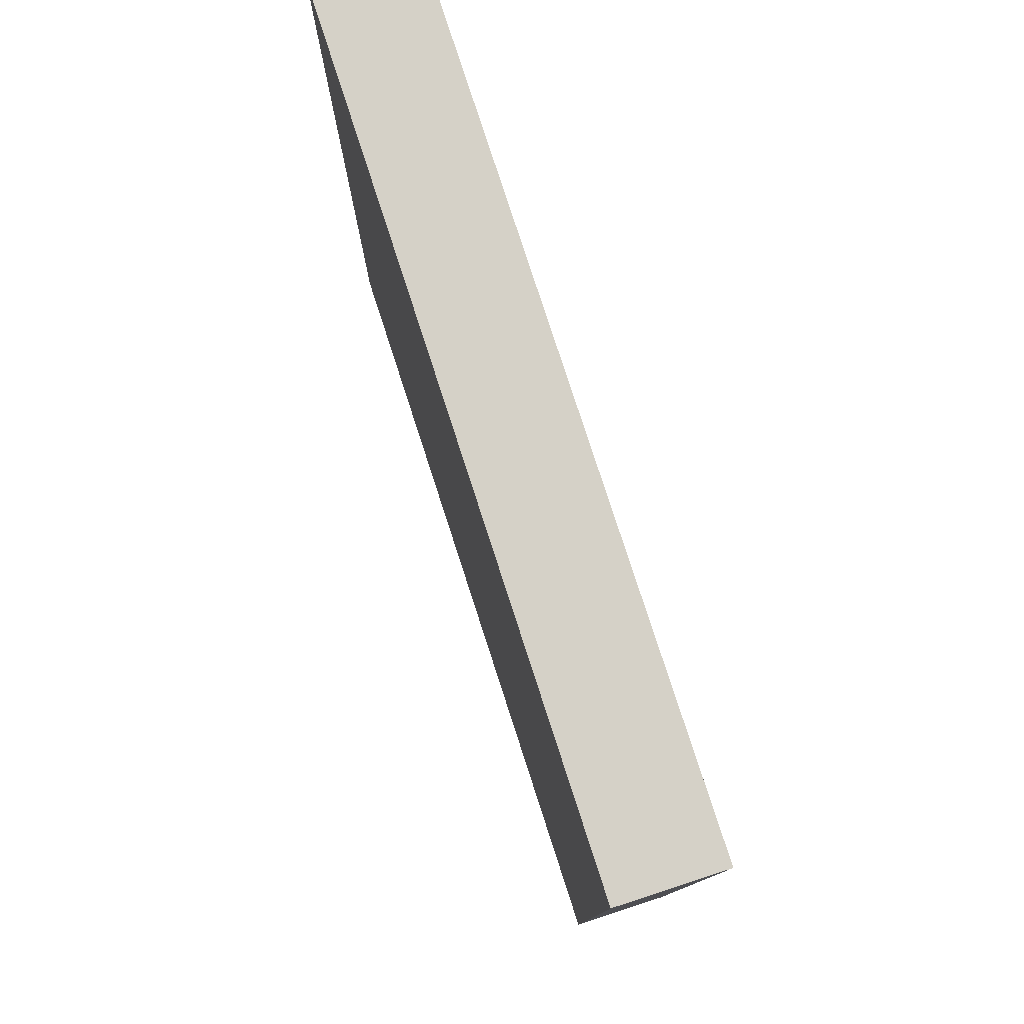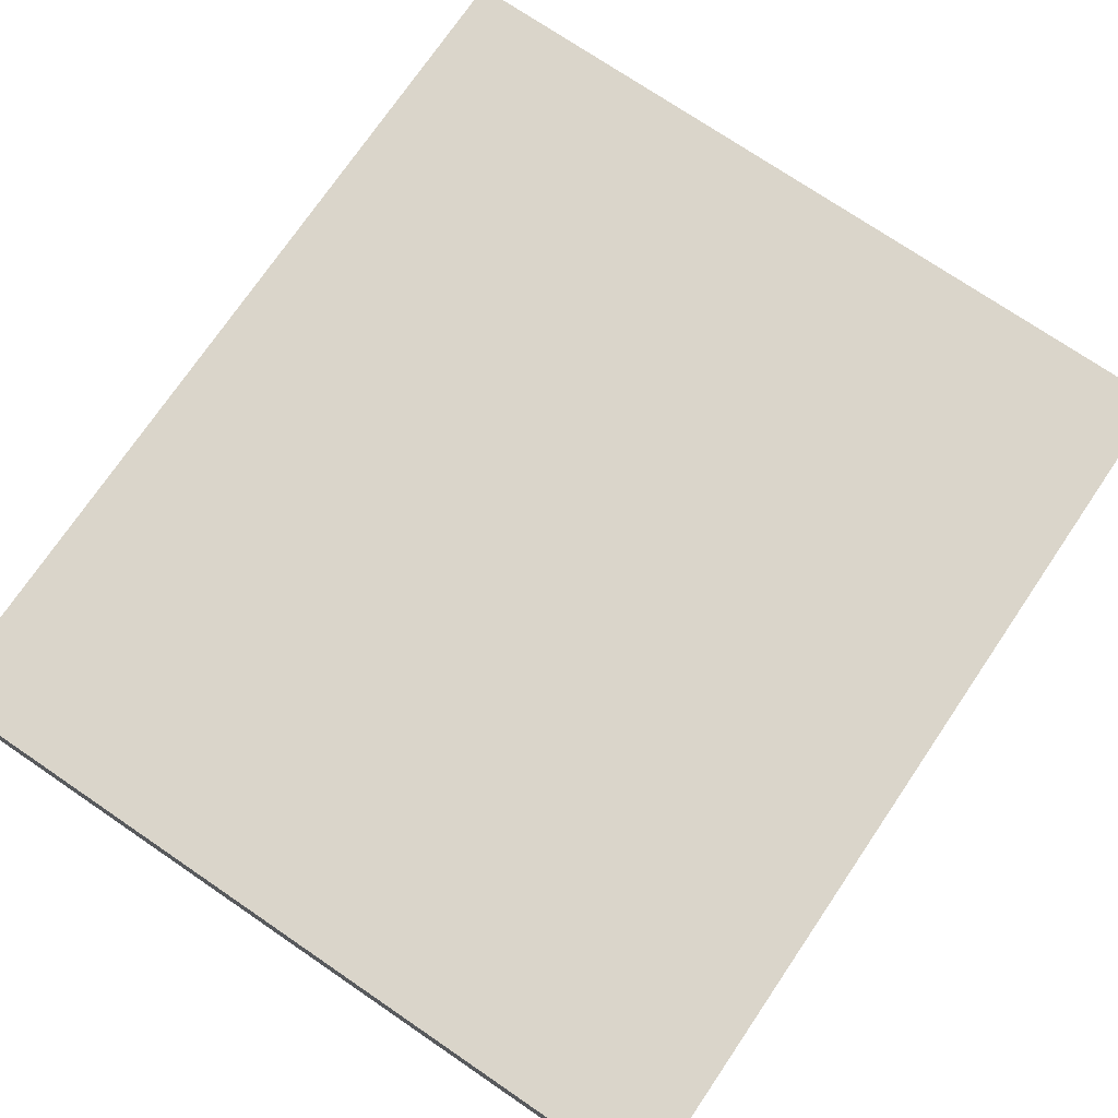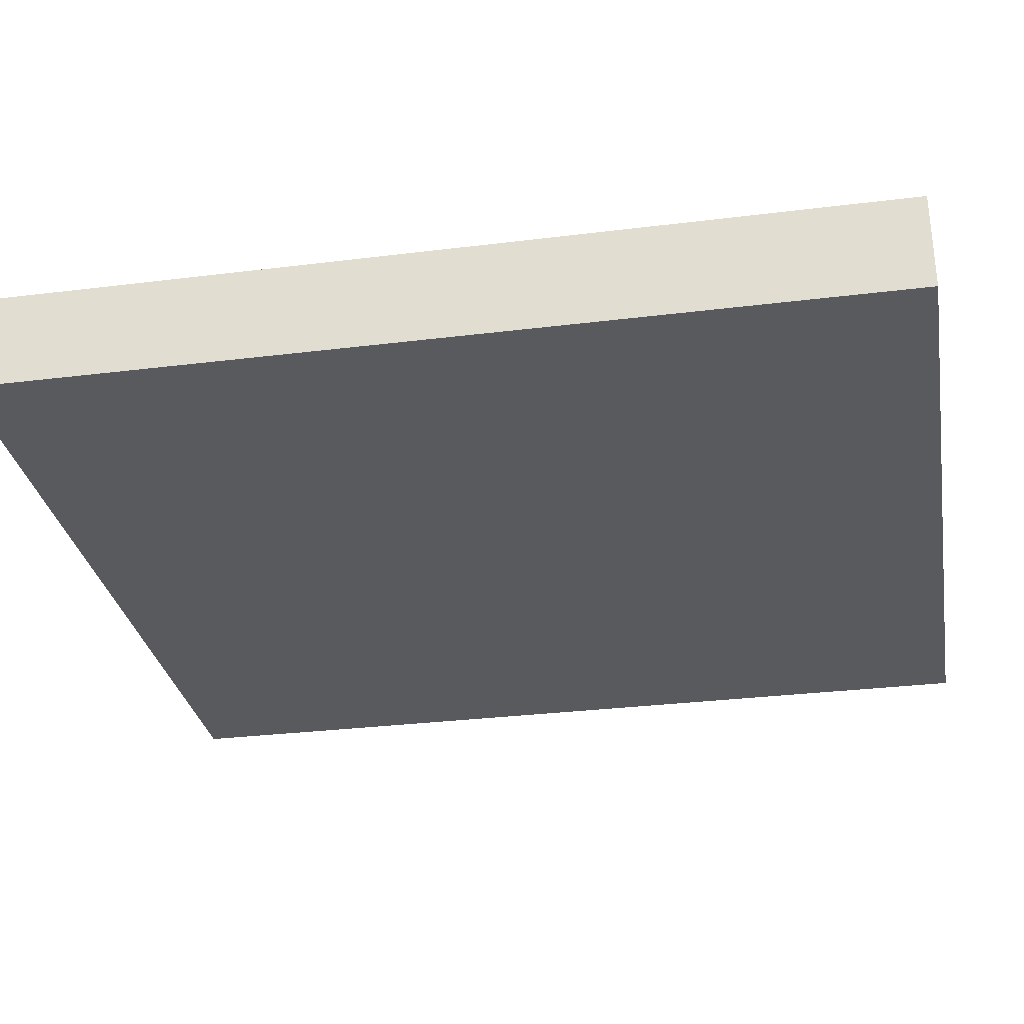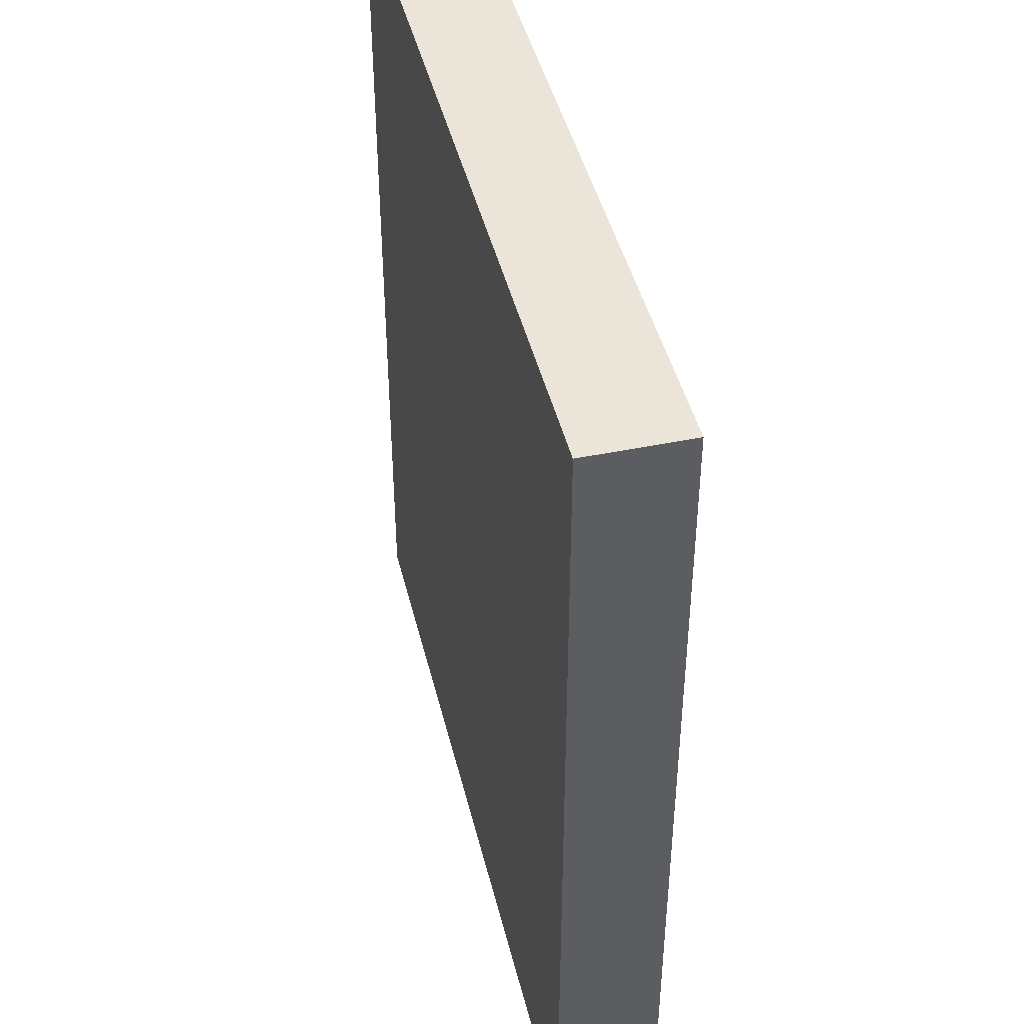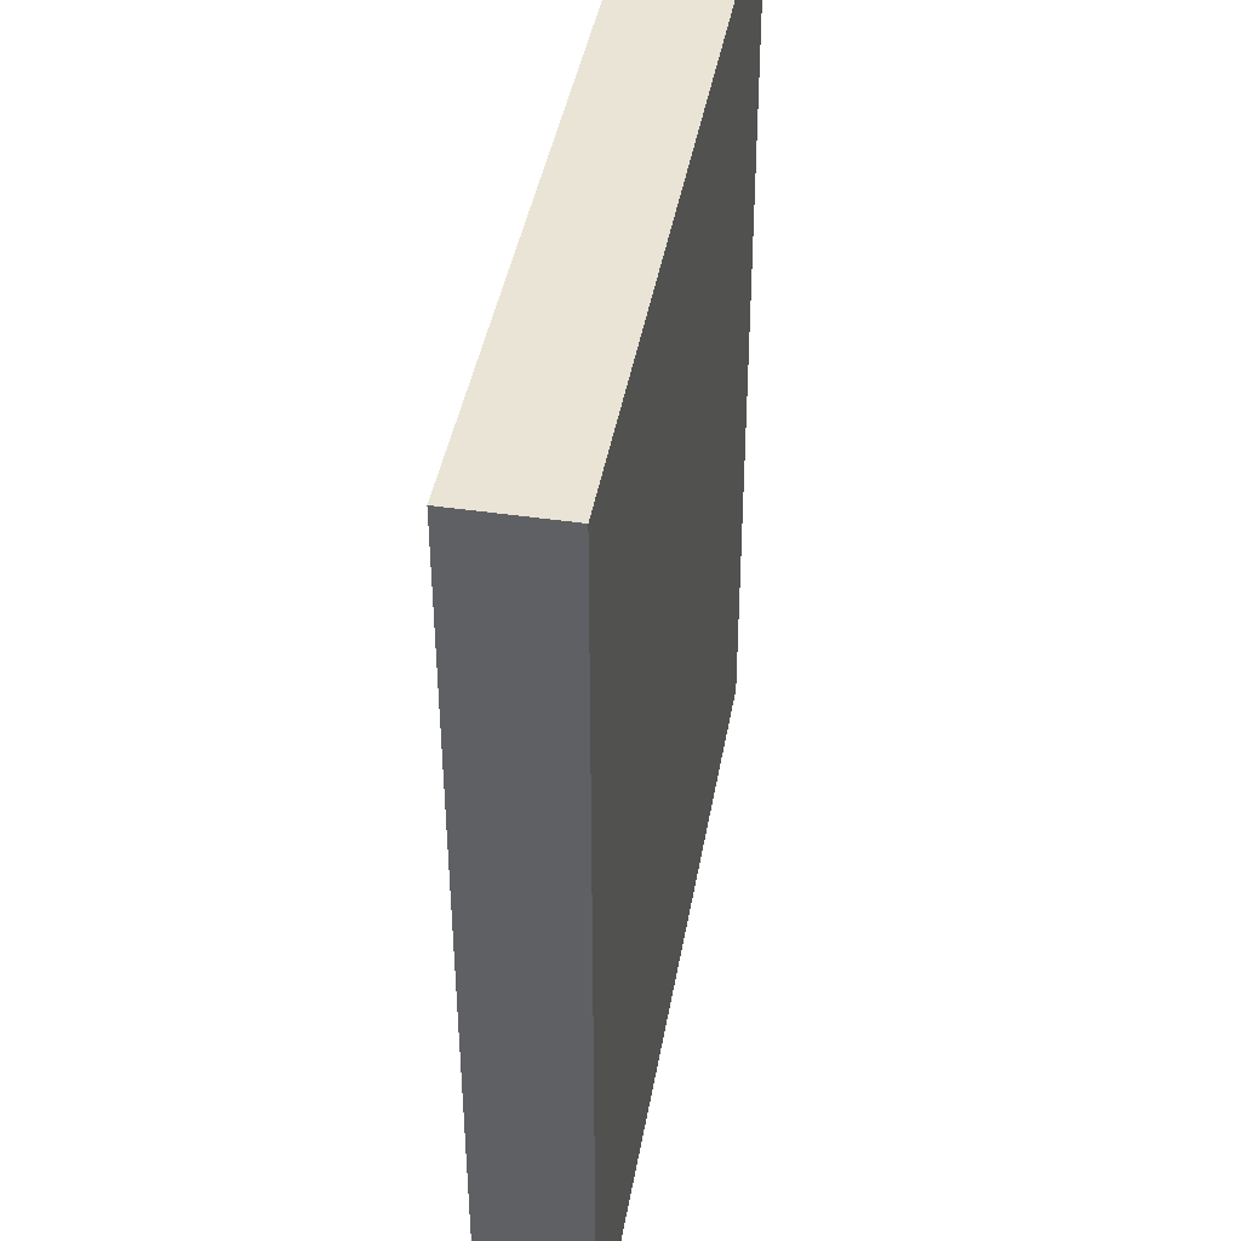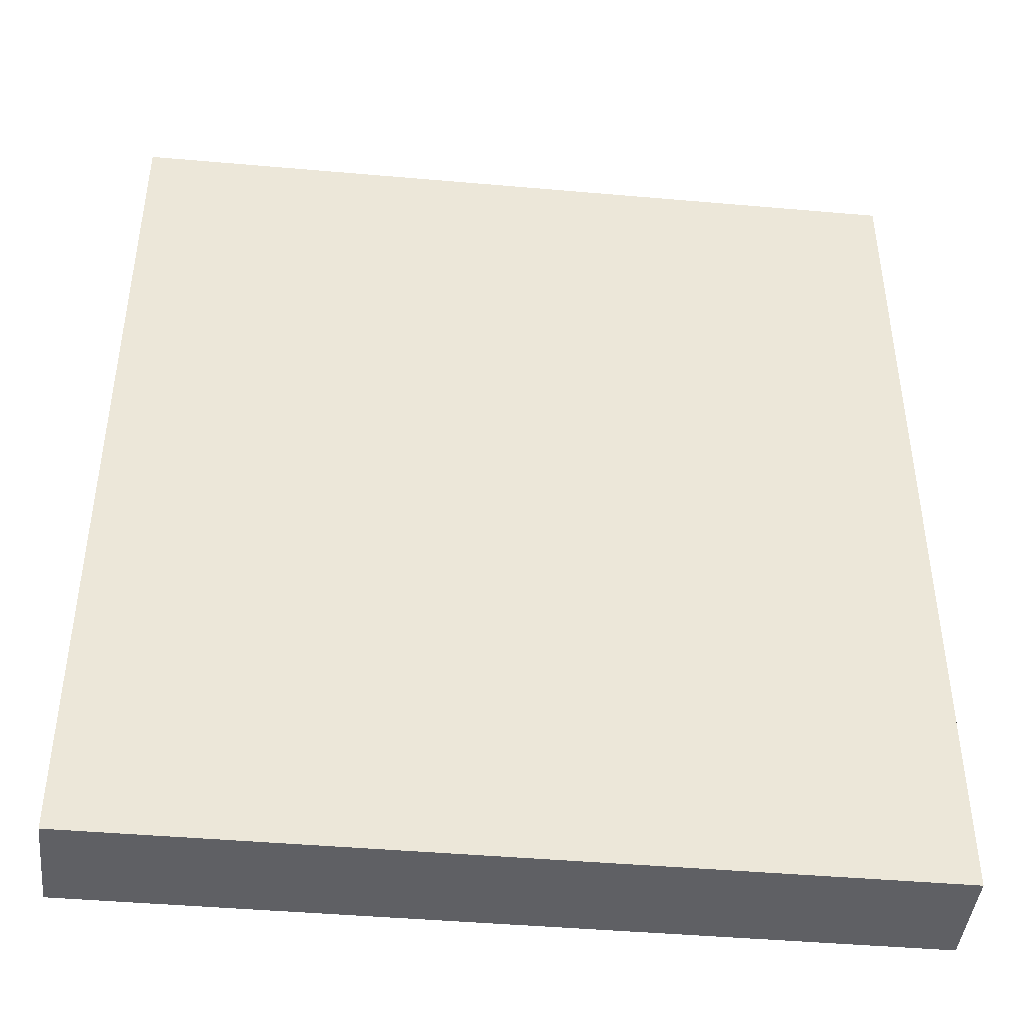
<metadata>
{"format":"obj","ext":"obj","renderer":"f3d","projection":"perspective","resolution":1024,"background":"white","views":[{"elev":79.3,"azim":-108.0,"up":"+Y"},{"elev":74.2,"azim":34.2,"up":"+Z"},{"elev":-30.5,"azim":100.2,"up":"+Z"},{"elev":44.6,"azim":76.5,"up":"+Y"},{"elev":42.6,"azim":99.9,"up":"+Y"},{"elev":-43.7,"azim":174.1,"up":"+Y"}]}
</metadata>
<code>
v 944 1192 16
v 1072 1192 0
v 944 1192 0
v 1072 1192 16
v 1072 1048 16
v 944 1048 0
v 1072 1048 0
v 944 1048 16
f 1 2 3
f 1 4 2
f 5 6 7
f 5 8 6
f 4 7 2
f 4 5 7
f 8 3 6
f 8 1 3
f 3 7 6
f 3 2 7
f 8 4 1
f 8 5 4

</code>
